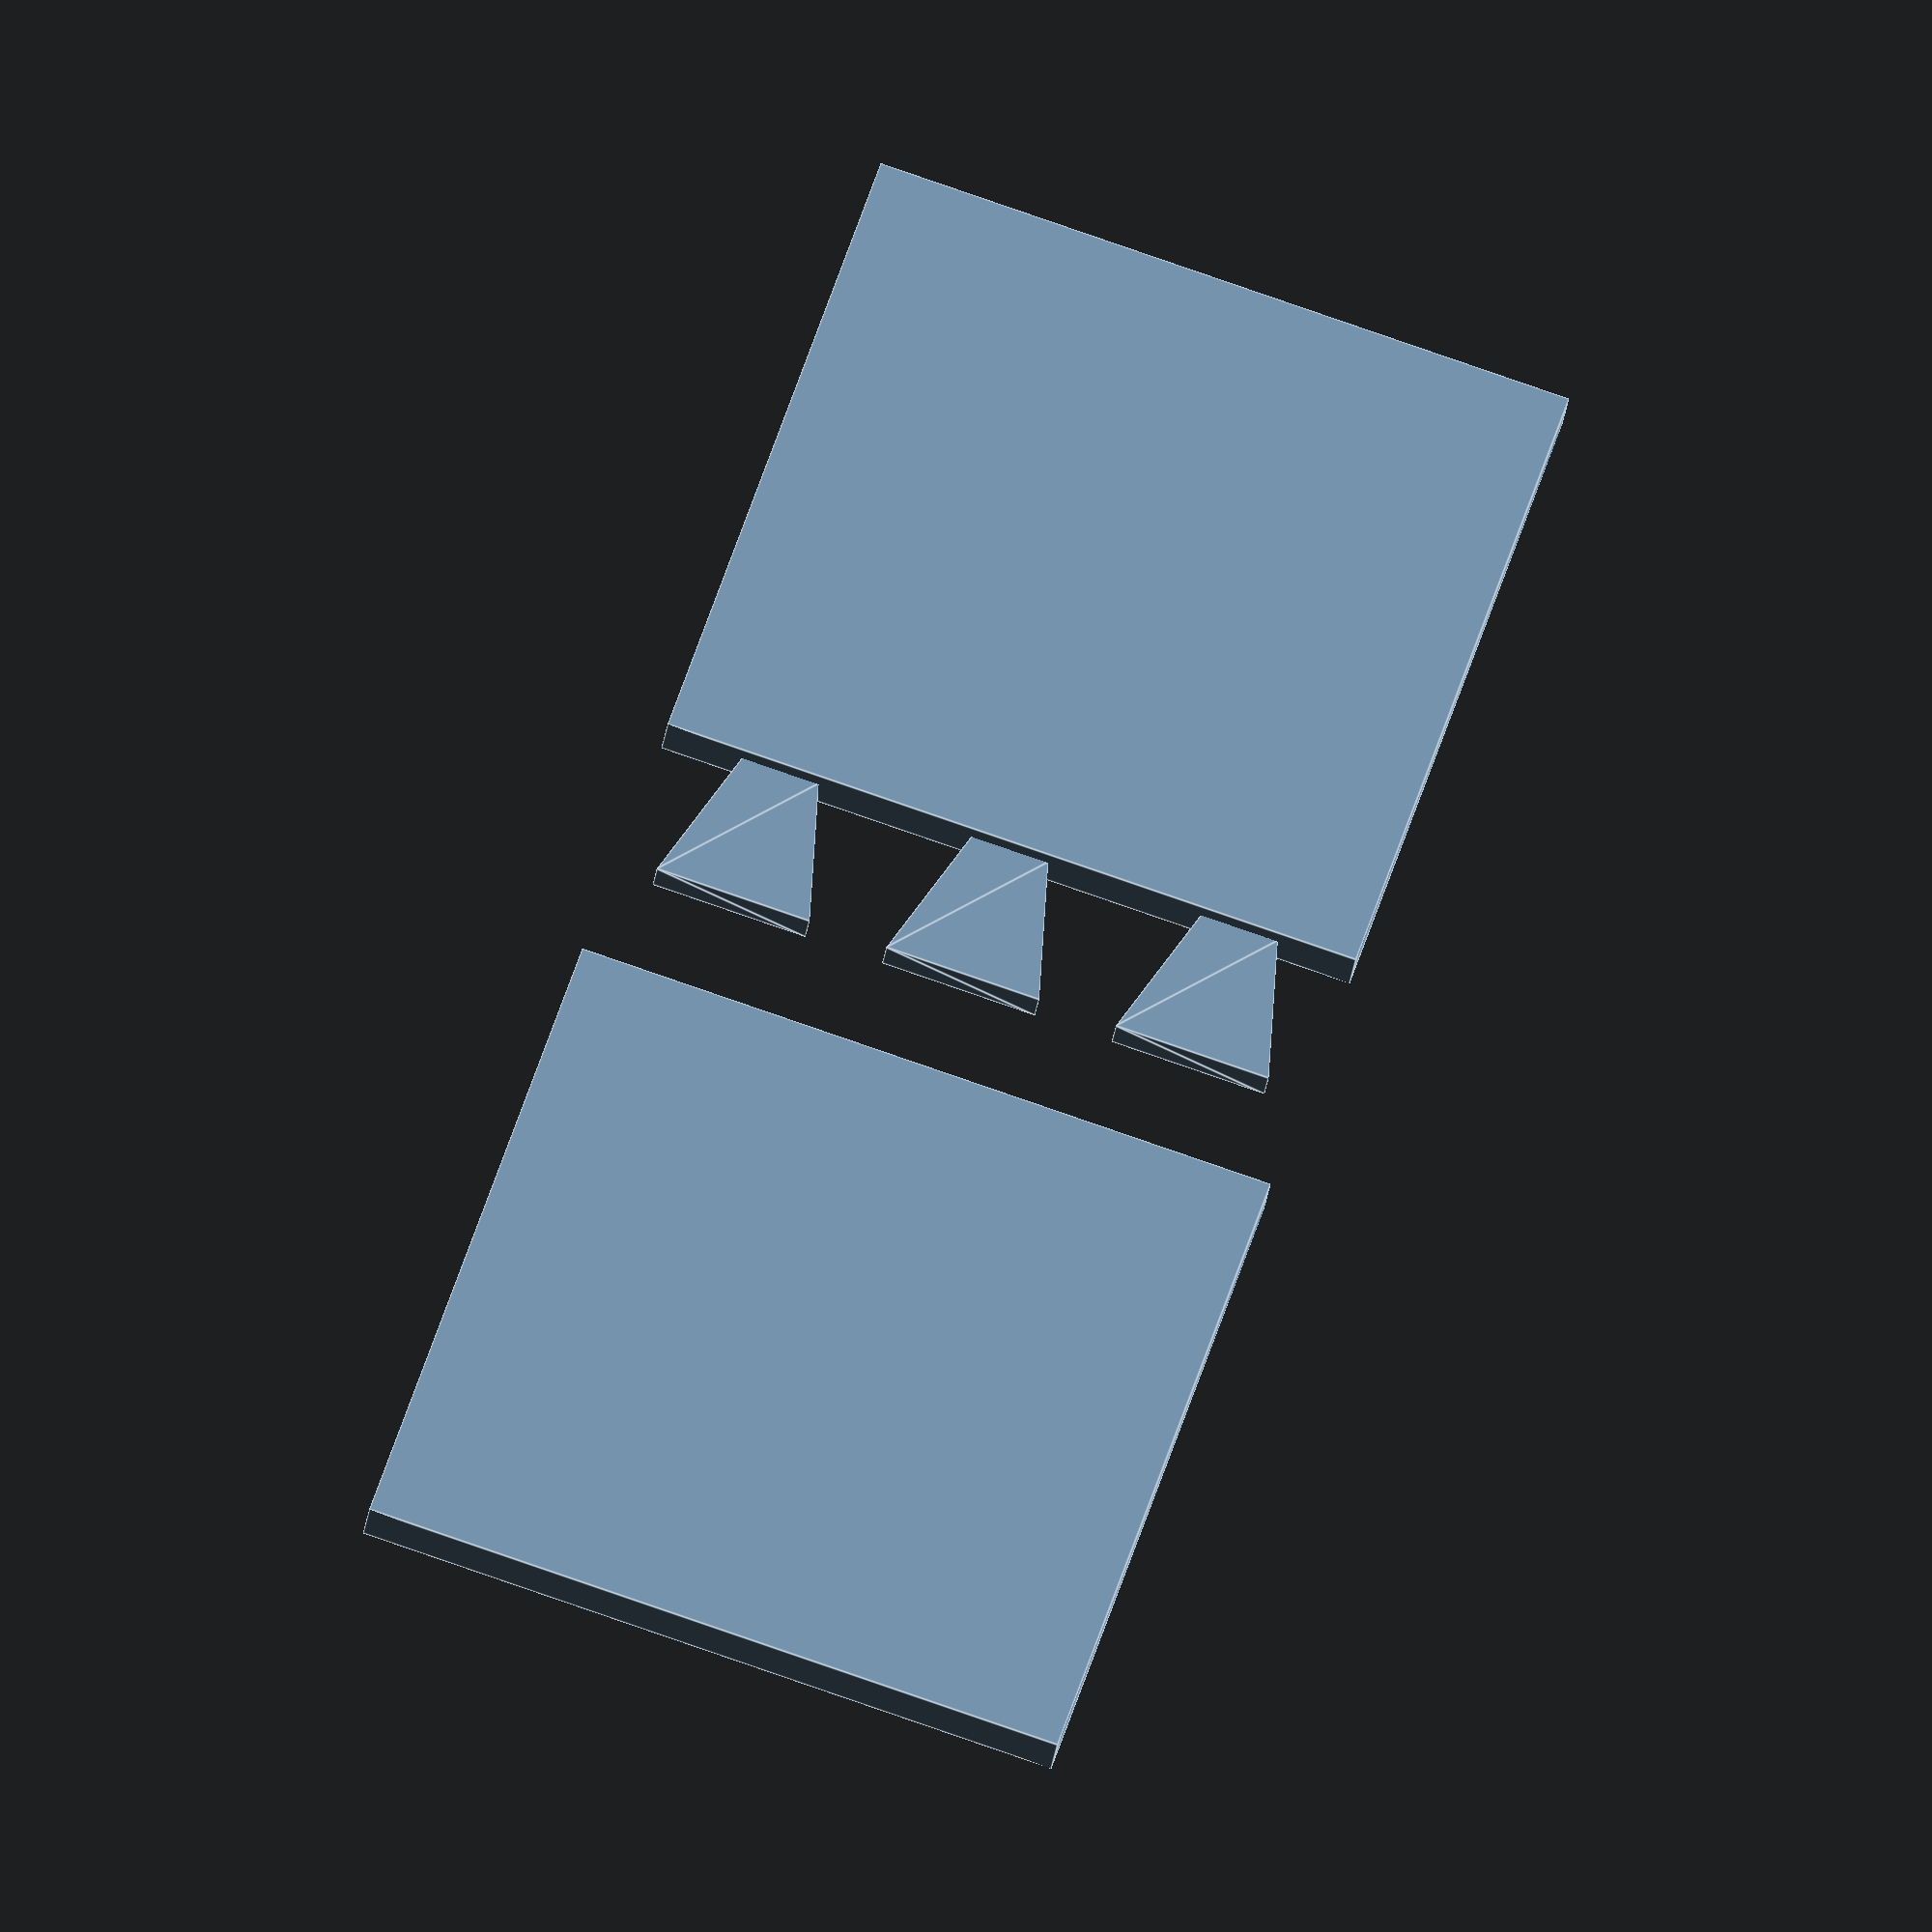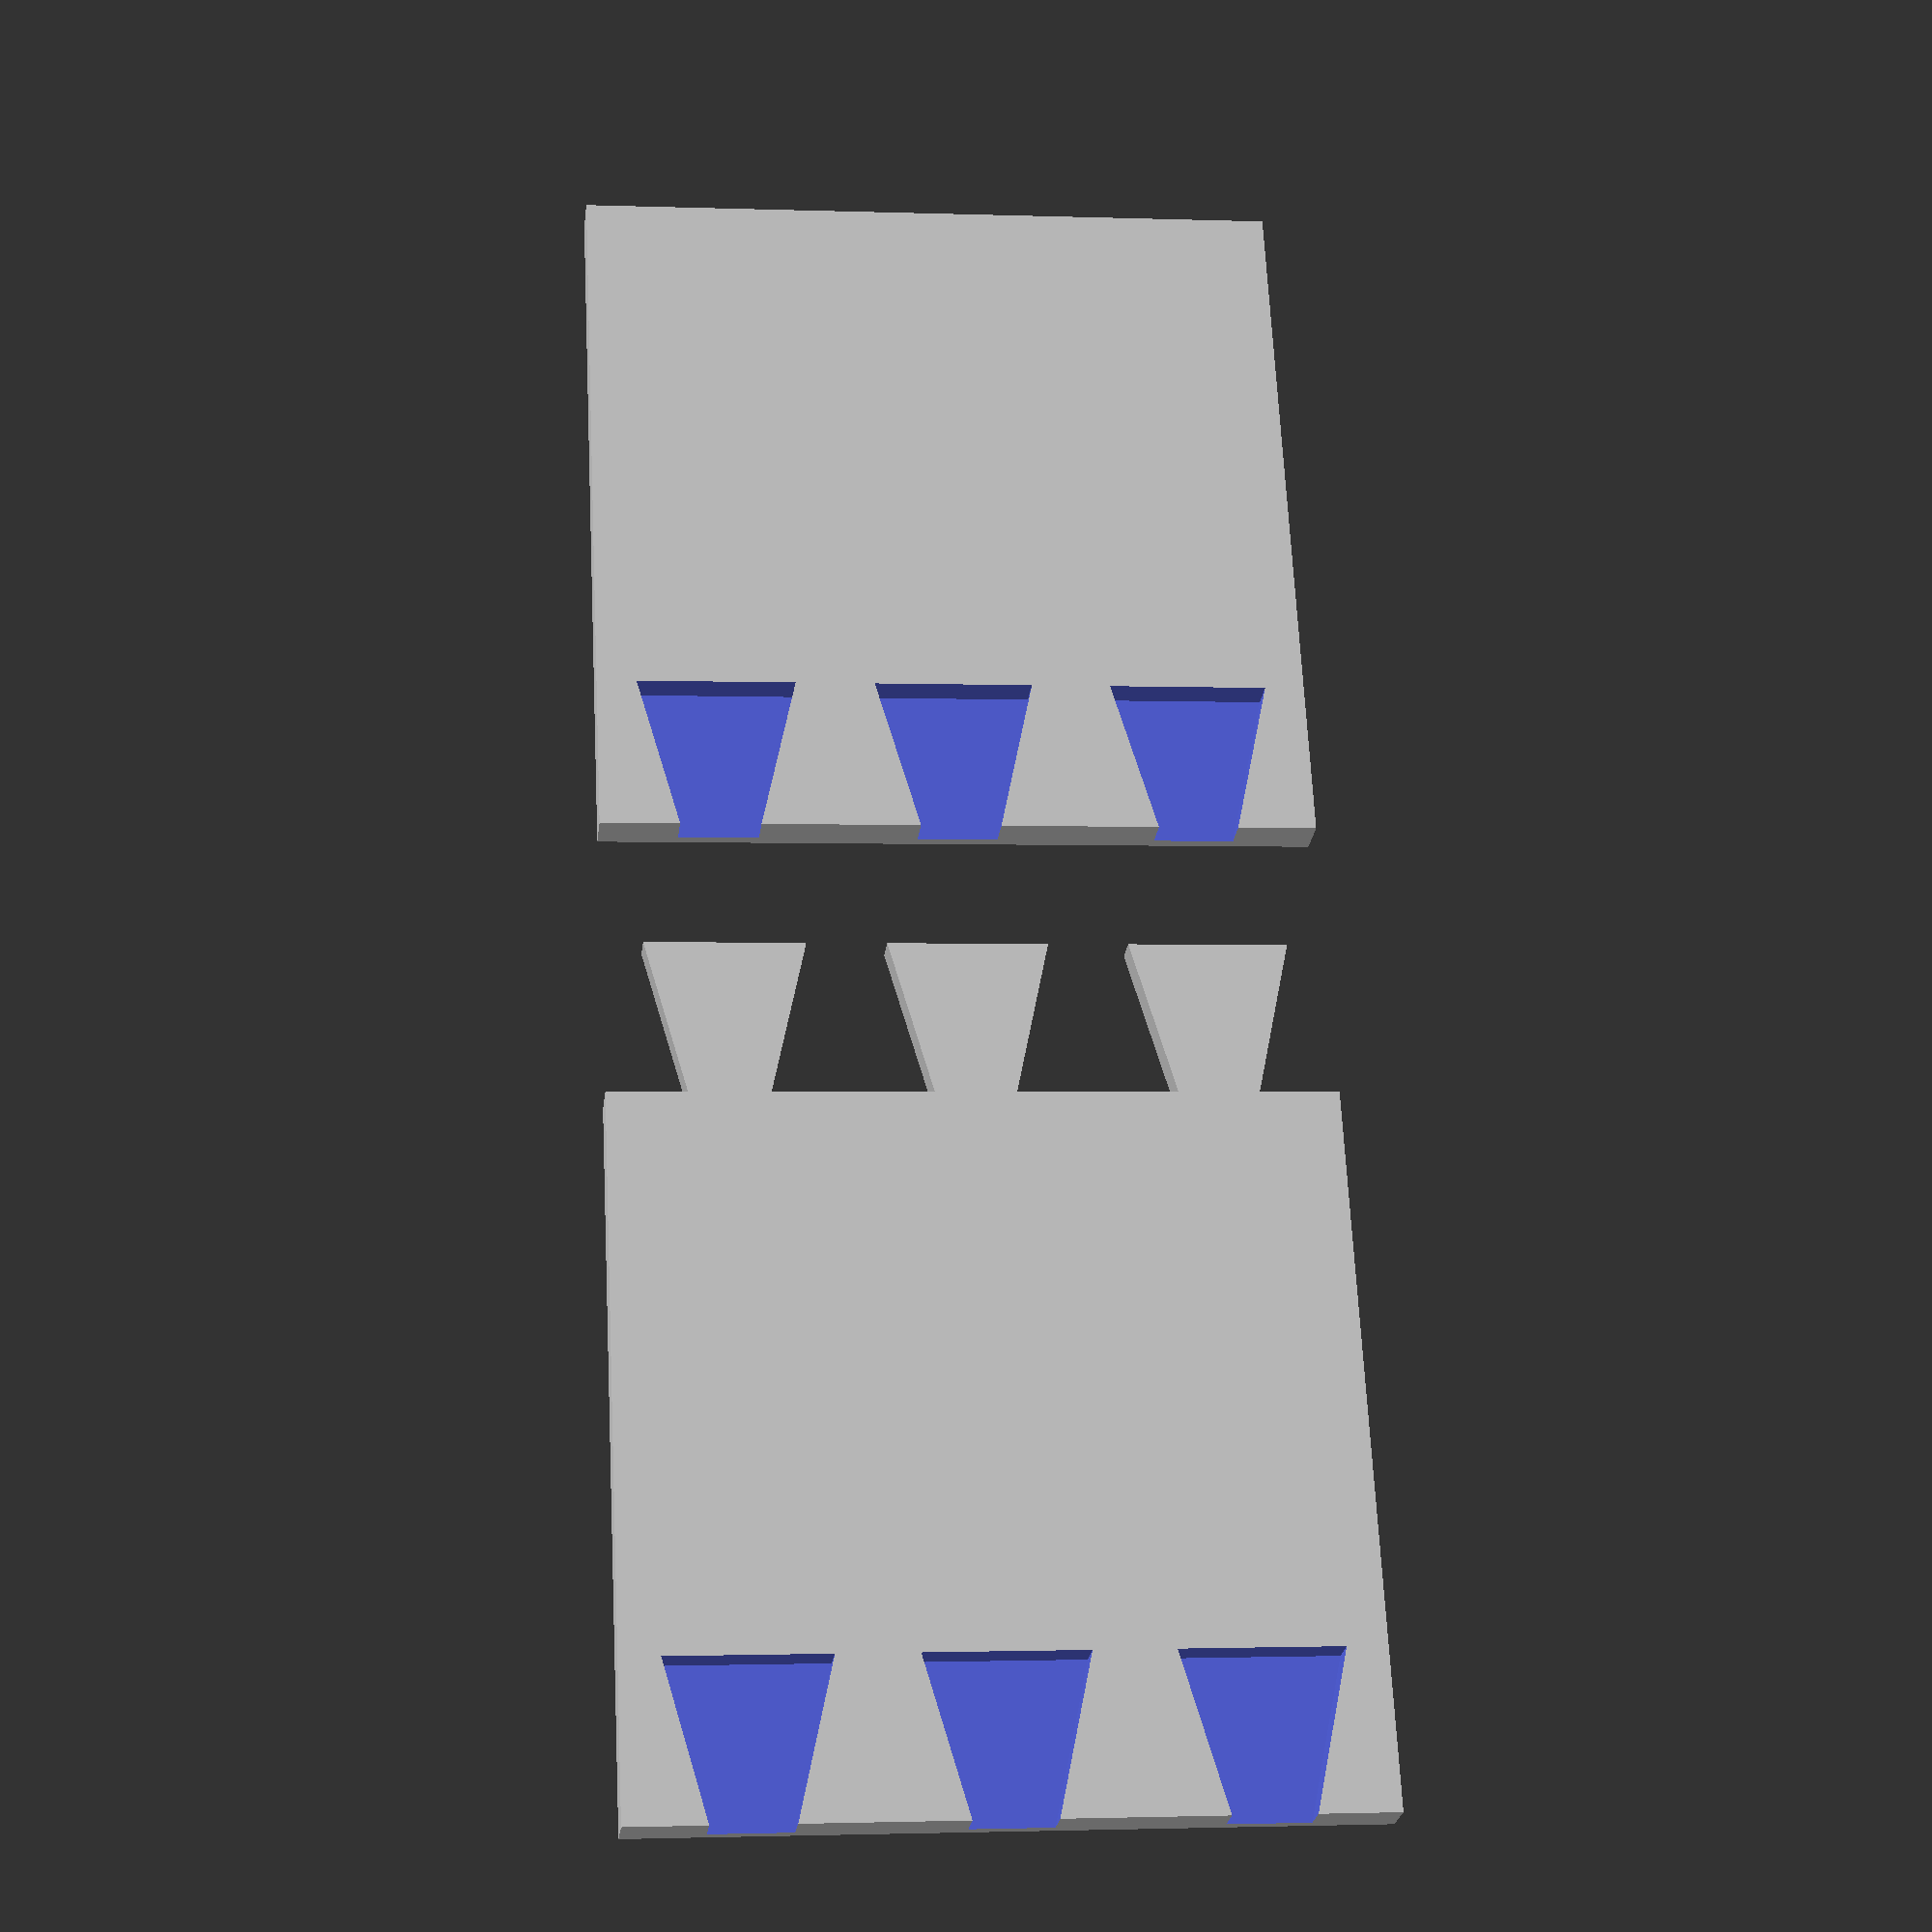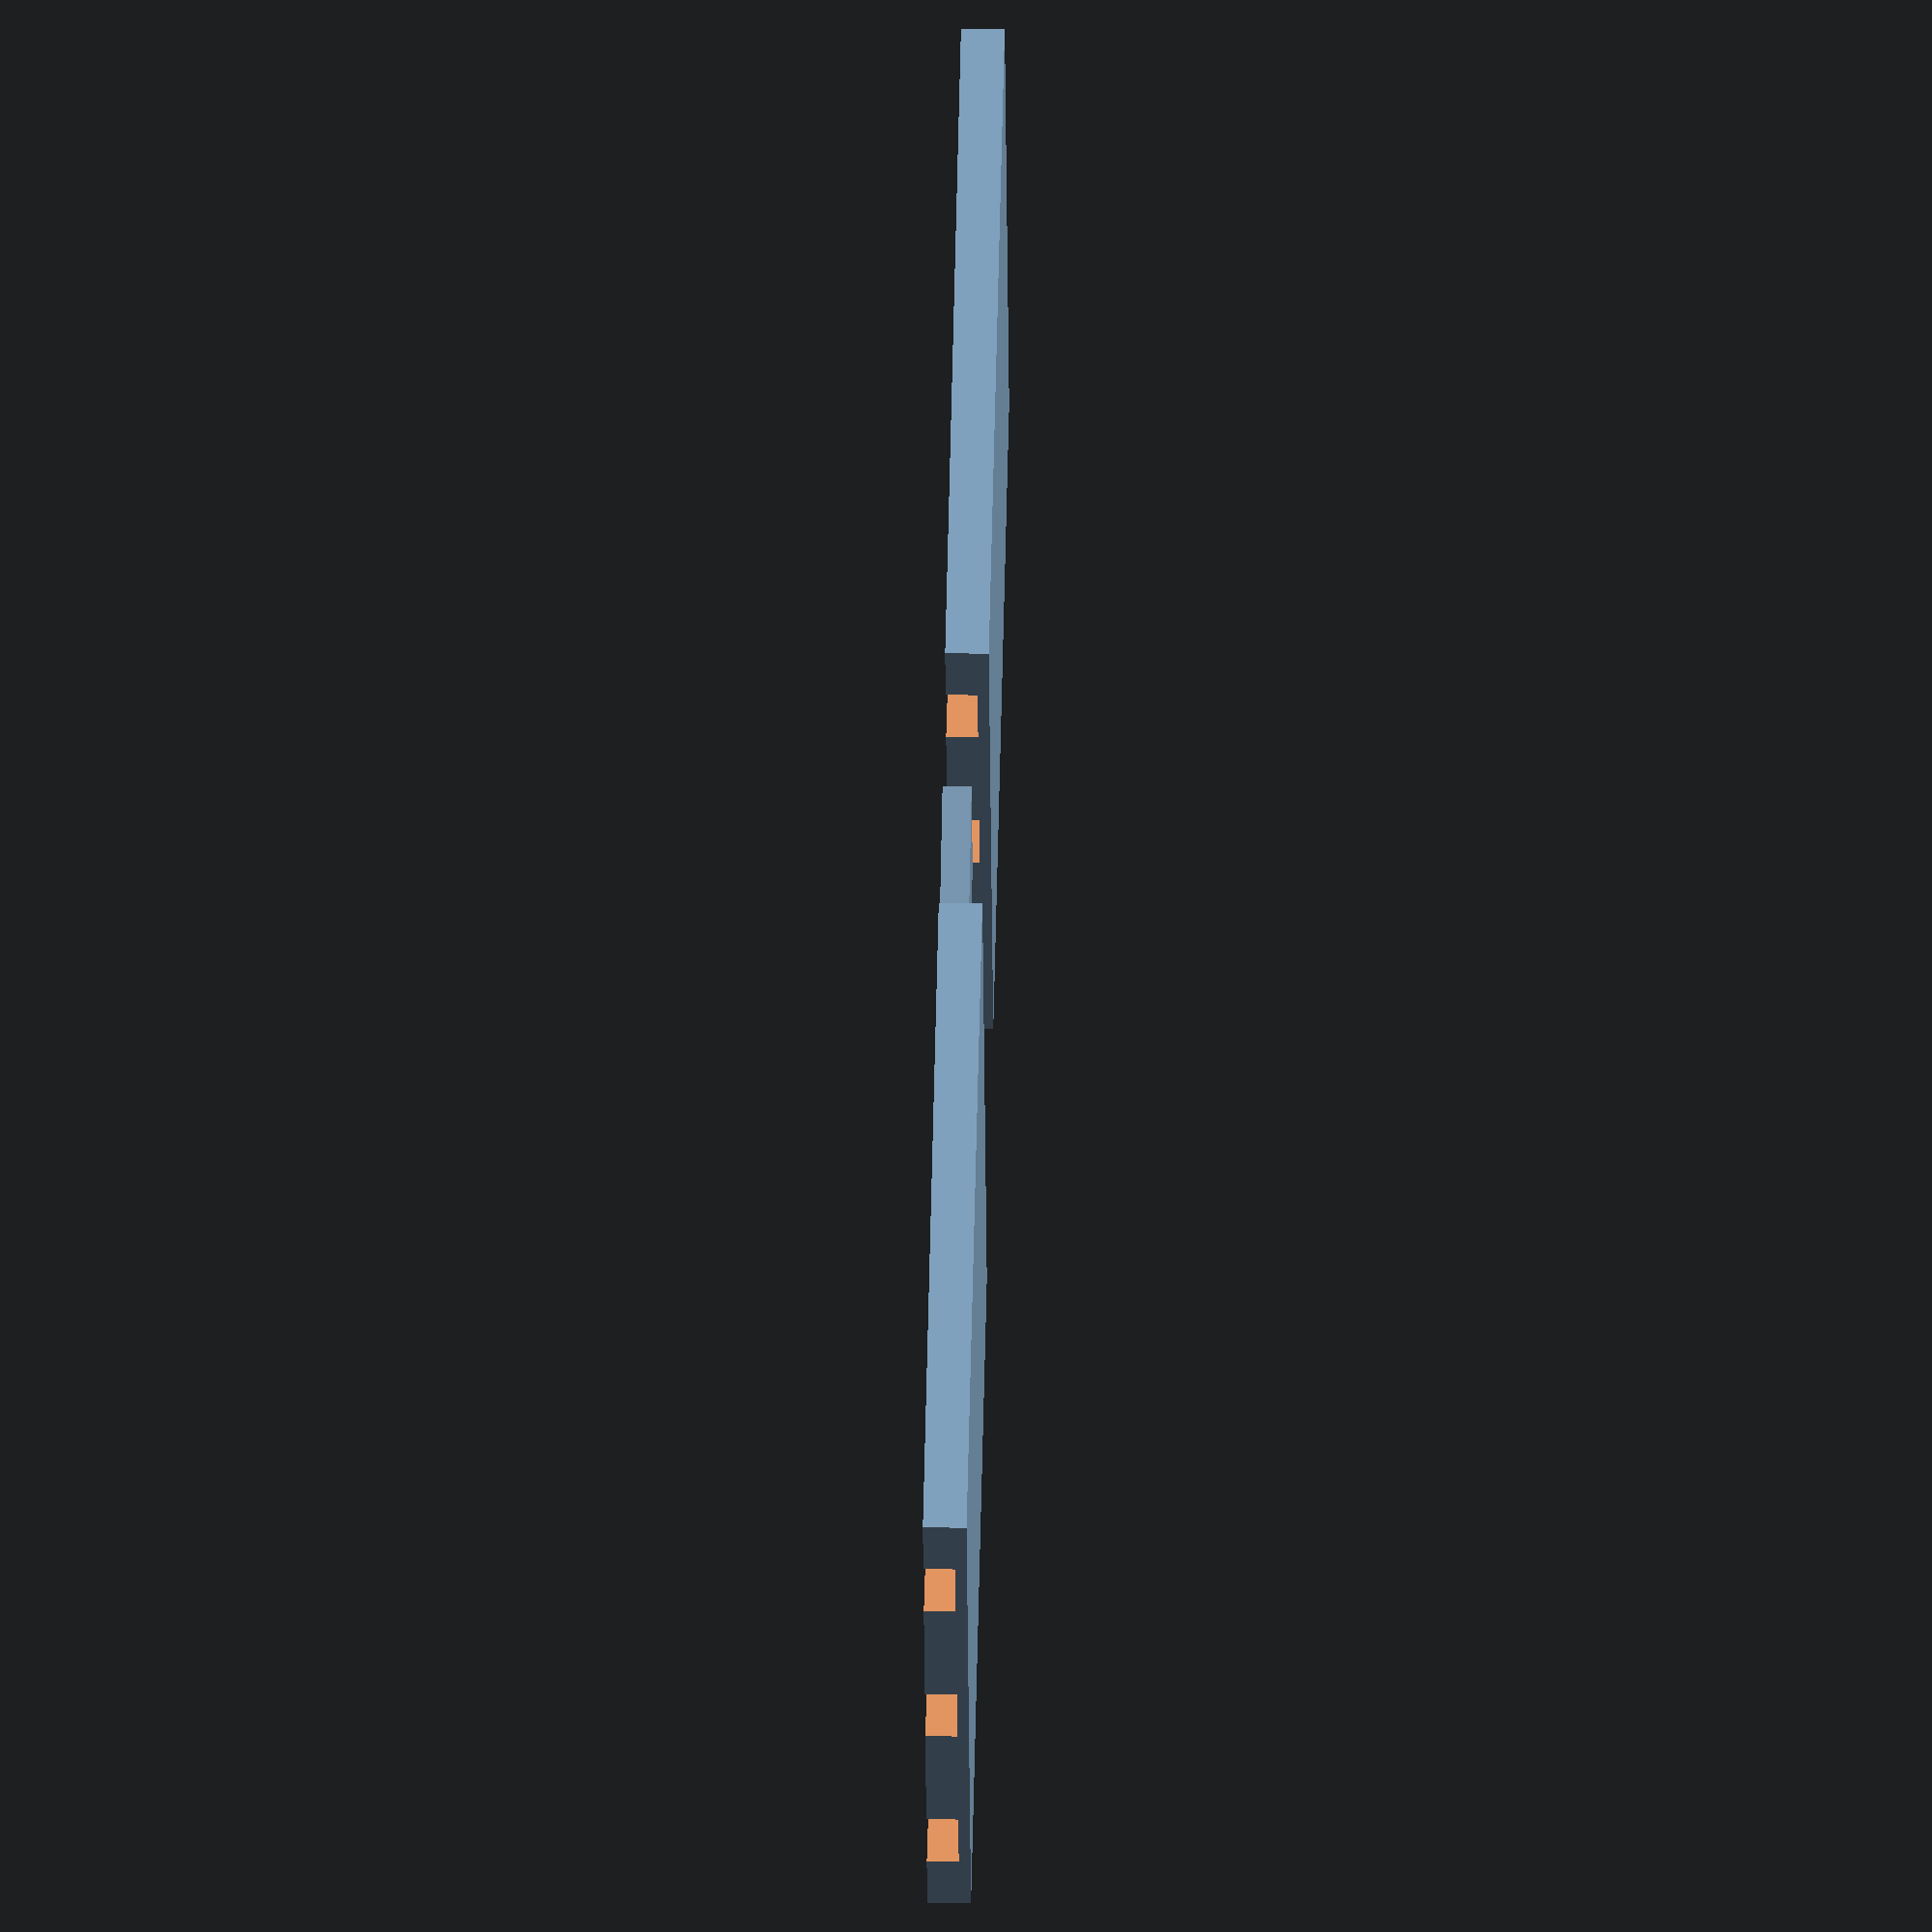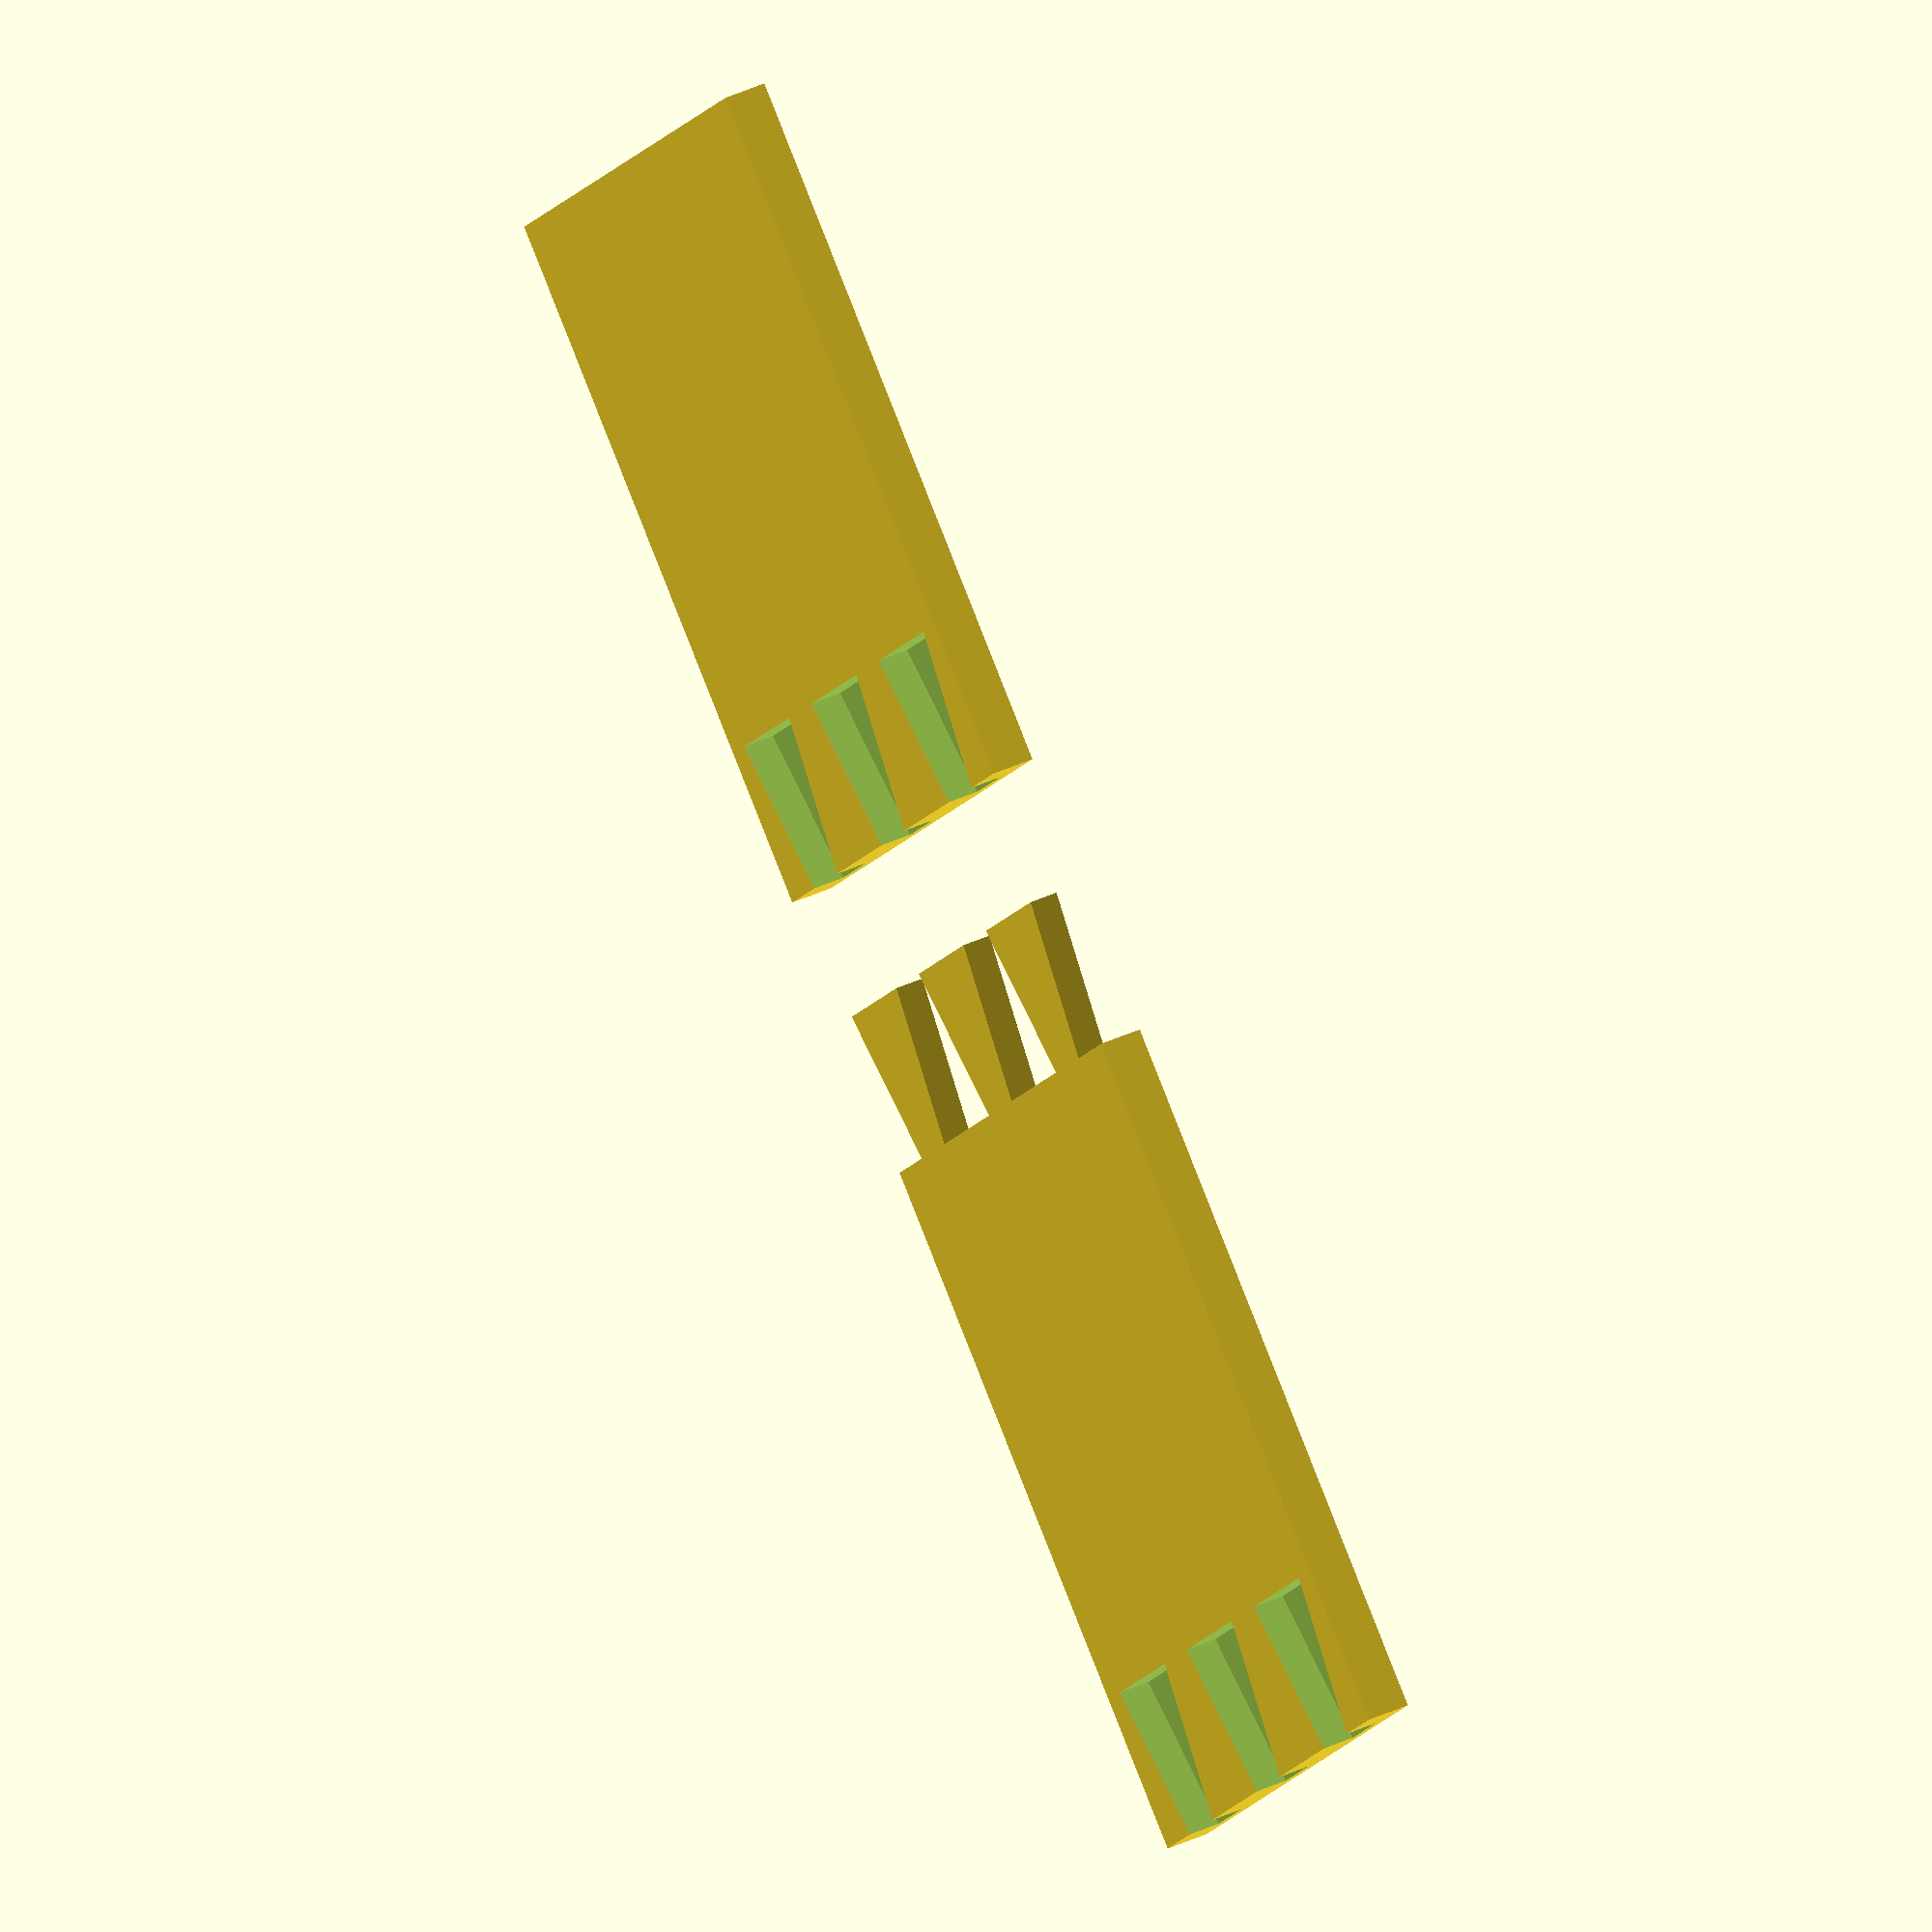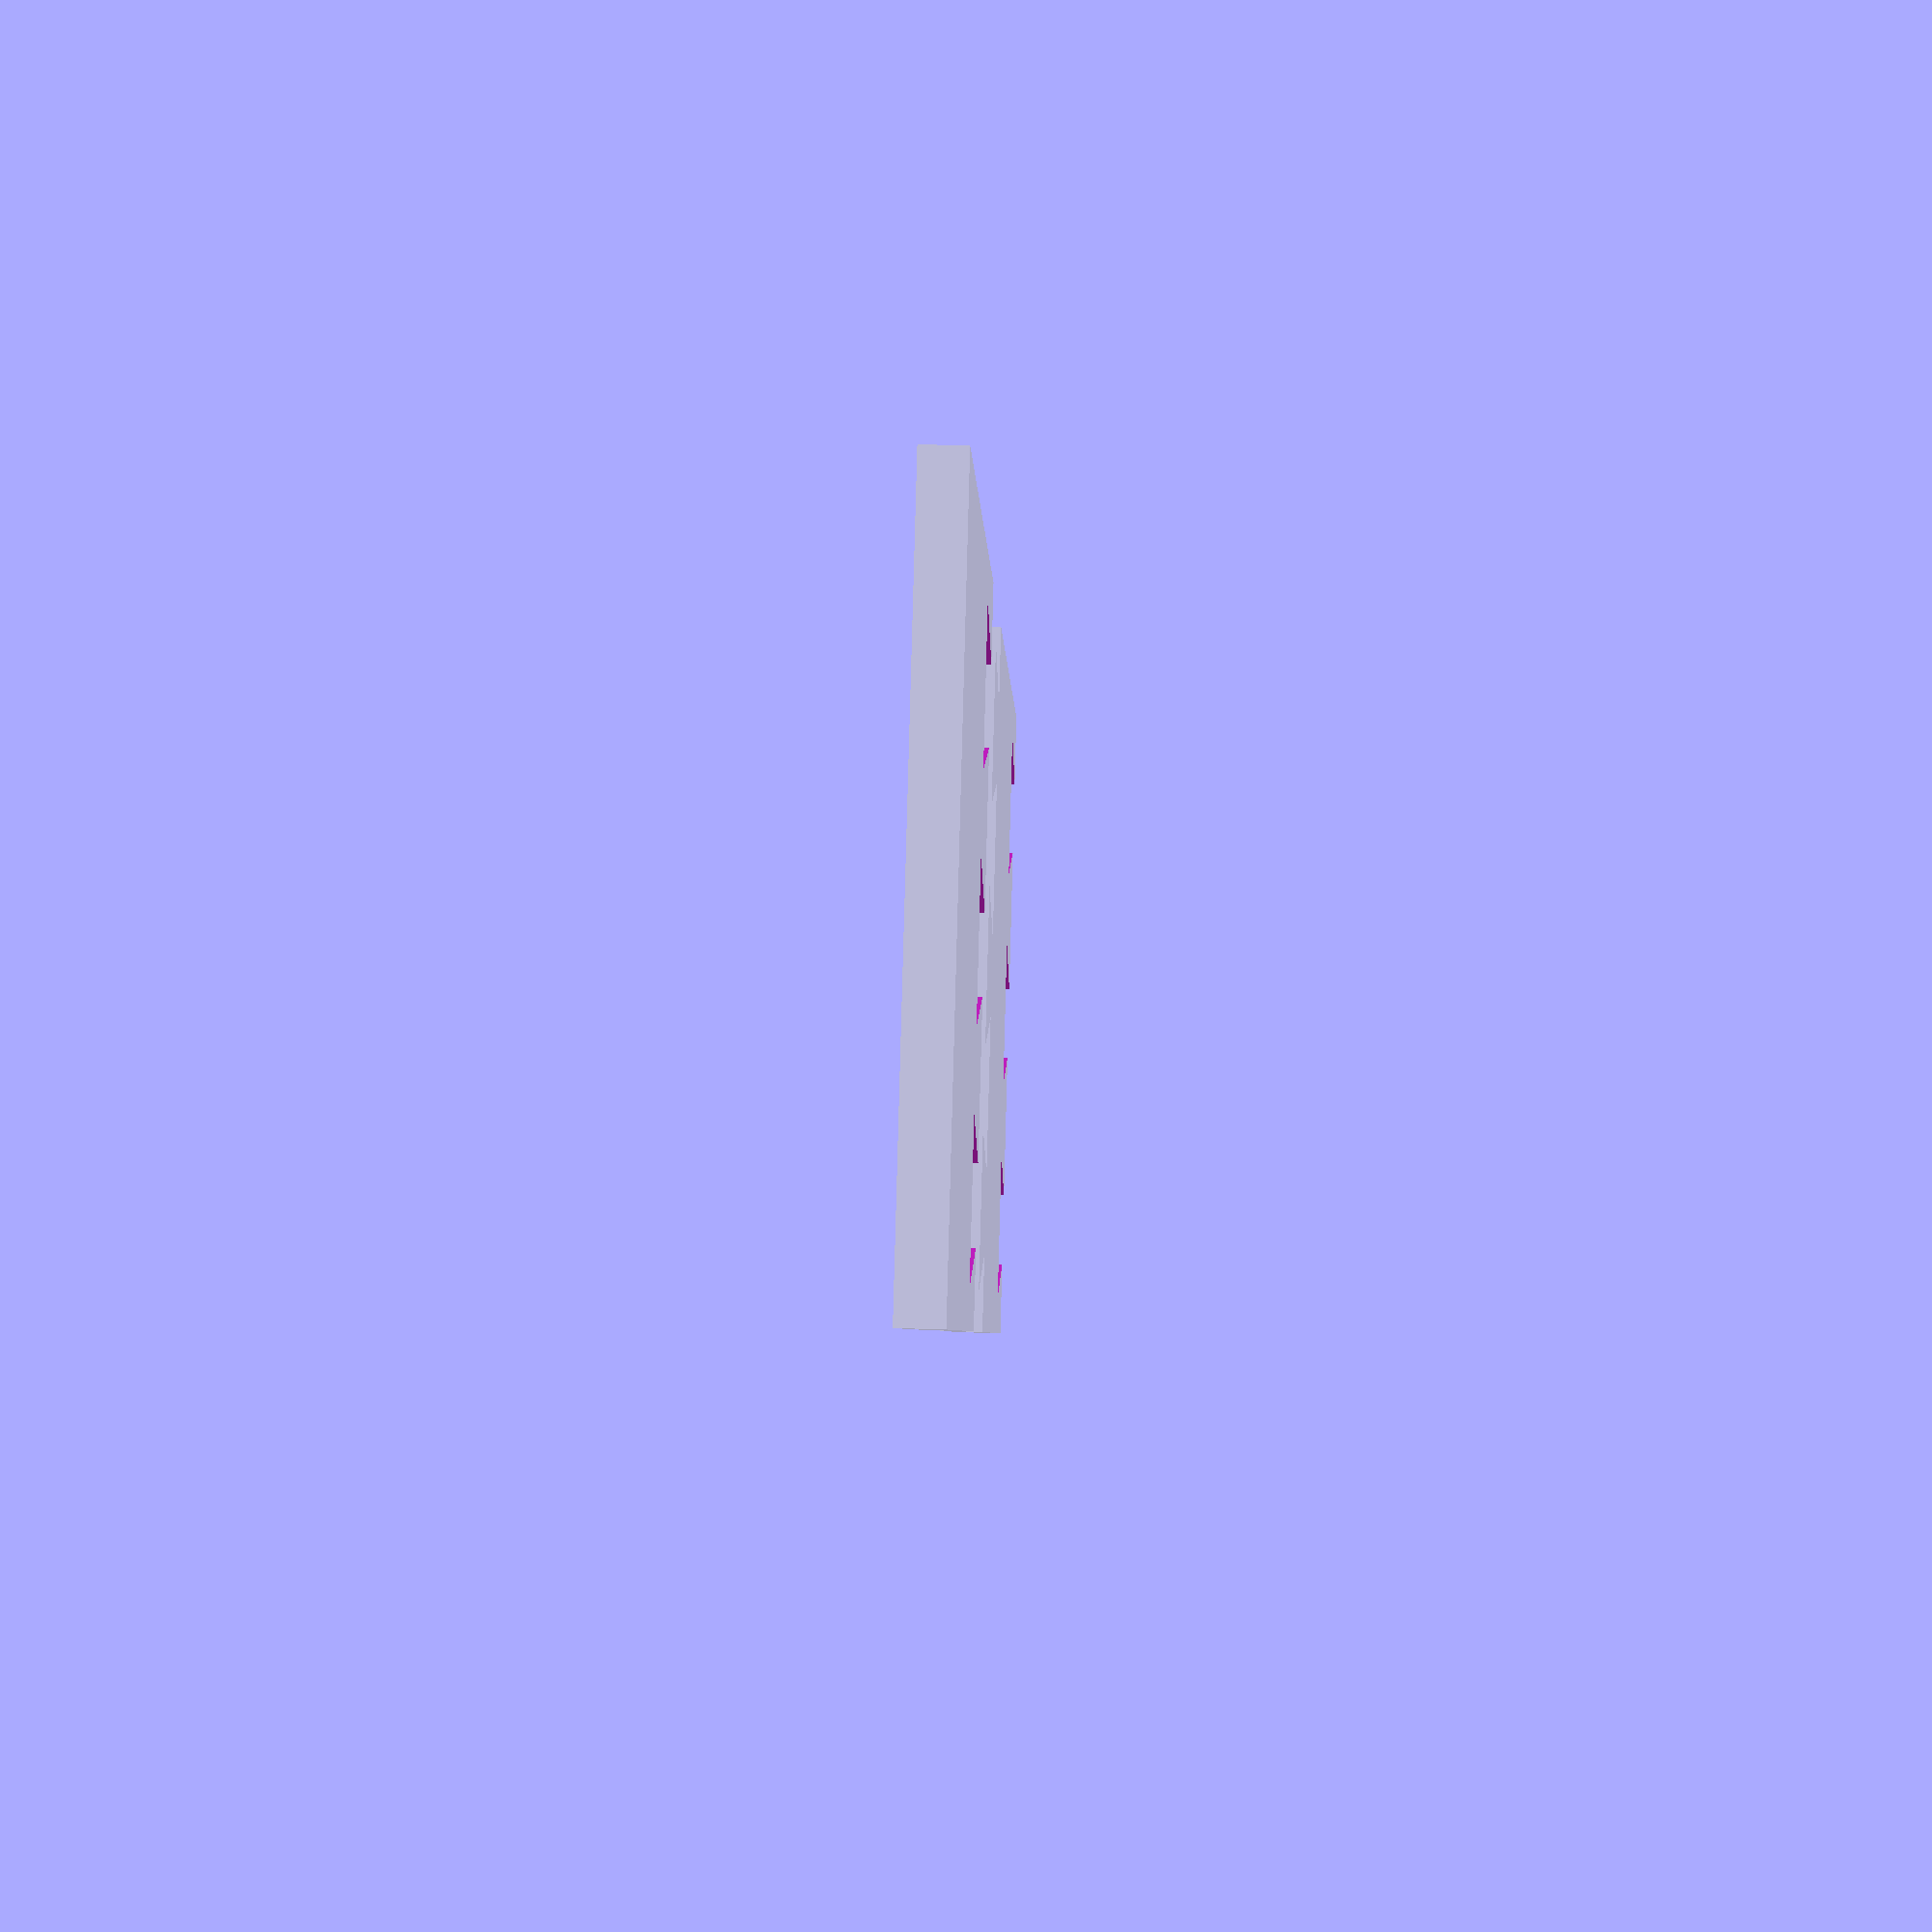
<openscad>
// Inline dovetail joint
E = 0.1;
SLOT_EXTRA_HEIGHT = 0.2;

MIN_TAIL = 10;

// Tail oriented to the left centered at the base
module wedge(tail, base, depth, height) {
  linear_extrude(height)
    polygon([[0, base/2], [-depth, tail/2],
             [-depth, -tail/2], [0, -base/2]]);
}

// Equally spaced tabs fill an edge of length
// edge (vertical from [0, 0, 0]) s.t. E = N(T+B)
// where T is the max width of a tab and B
// is the base (or min width) of the tab.
// Use B = T / 2, so E = N * T * 3/2
// And, T = E / N * 2/3
// We also choose depth of tab equal to T.
module tabs(count, edge, height) {
  tail = edge / count * 2/3;
  base = tail / 2;
  spacing = tail + base;
  echo(tail, base, spacing);
  for (i=[0:count-1]) {
    translate([0, i * spacing + tail/2 + base/2, 0])
      wedge(tail, base, tail, height);
  }
}

// Choose a number of tabs to fill the edge equally,
// with a max tab width is at least min_tail.
// N = floor(E/((T+B)) 
module auto_tabs(min_tail, edge, height) {
  count = floor(edge / (min_tail * 3/2));
  tabs(count, edge, height);
}

module add_tabs_left(edge, height) {
  translate([E, 0, 0])
    auto_tabs(MIN_TAIL, edge, height);
}

module sub_slots_left(edge, height) {
  difference() {
    children();
    translate([E, 0, -E])
      auto_tabs(MIN_TAIL, edge, height + E + SLOT_EXTRA_HEIGHT);
  }
}

// Subtracts tabs from the right edge of a child
// of the given width.
module sub_slots_right(edge, width, height) {
  translate([width, 0, 0])
  difference() {
    translate([-width, 0, 0])
        children();
    translate([E, 0, -E])
      auto_tabs(MIN_TAIL, edge, height + E + SLOT_EXTRA_HEIGHT);
  }
}

translate([20, 0, 0]) {
  add_tabs_left(50, 2);
  sub_slots_right(50, 50, 2)
    cube([50, 50, 3]);
}

sub_slots_left(50, 2) {
  translate([-50, 0, 0])
    cube([50, 50, 3]);
}

</openscad>
<views>
elev=213.8 azim=107.2 roll=188.4 proj=o view=edges
elev=24.6 azim=92.9 roll=173.1 proj=p view=solid
elev=316.7 azim=164.3 roll=271.3 proj=o view=wireframe
elev=314.3 azim=143.1 roll=242.6 proj=o view=solid
elev=144.7 azim=320.3 roll=87.6 proj=p view=wireframe
</views>
